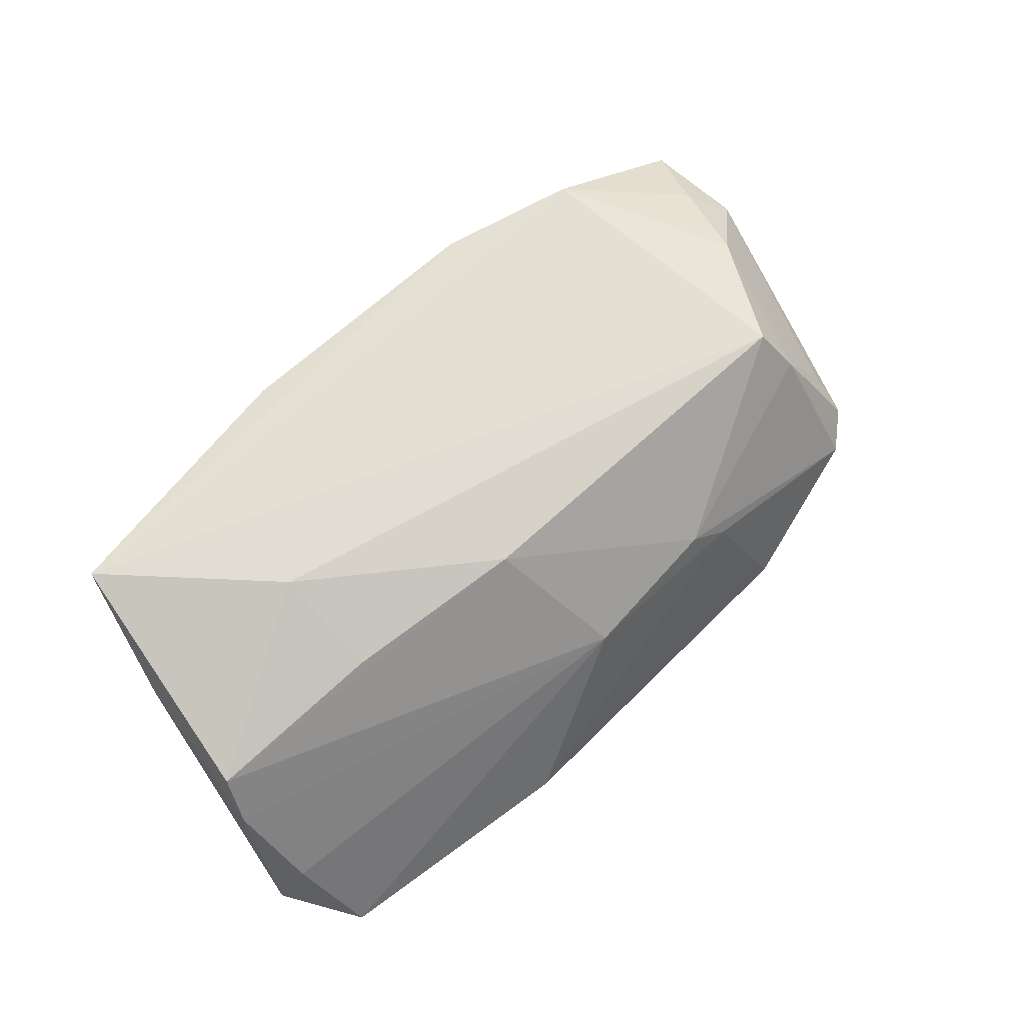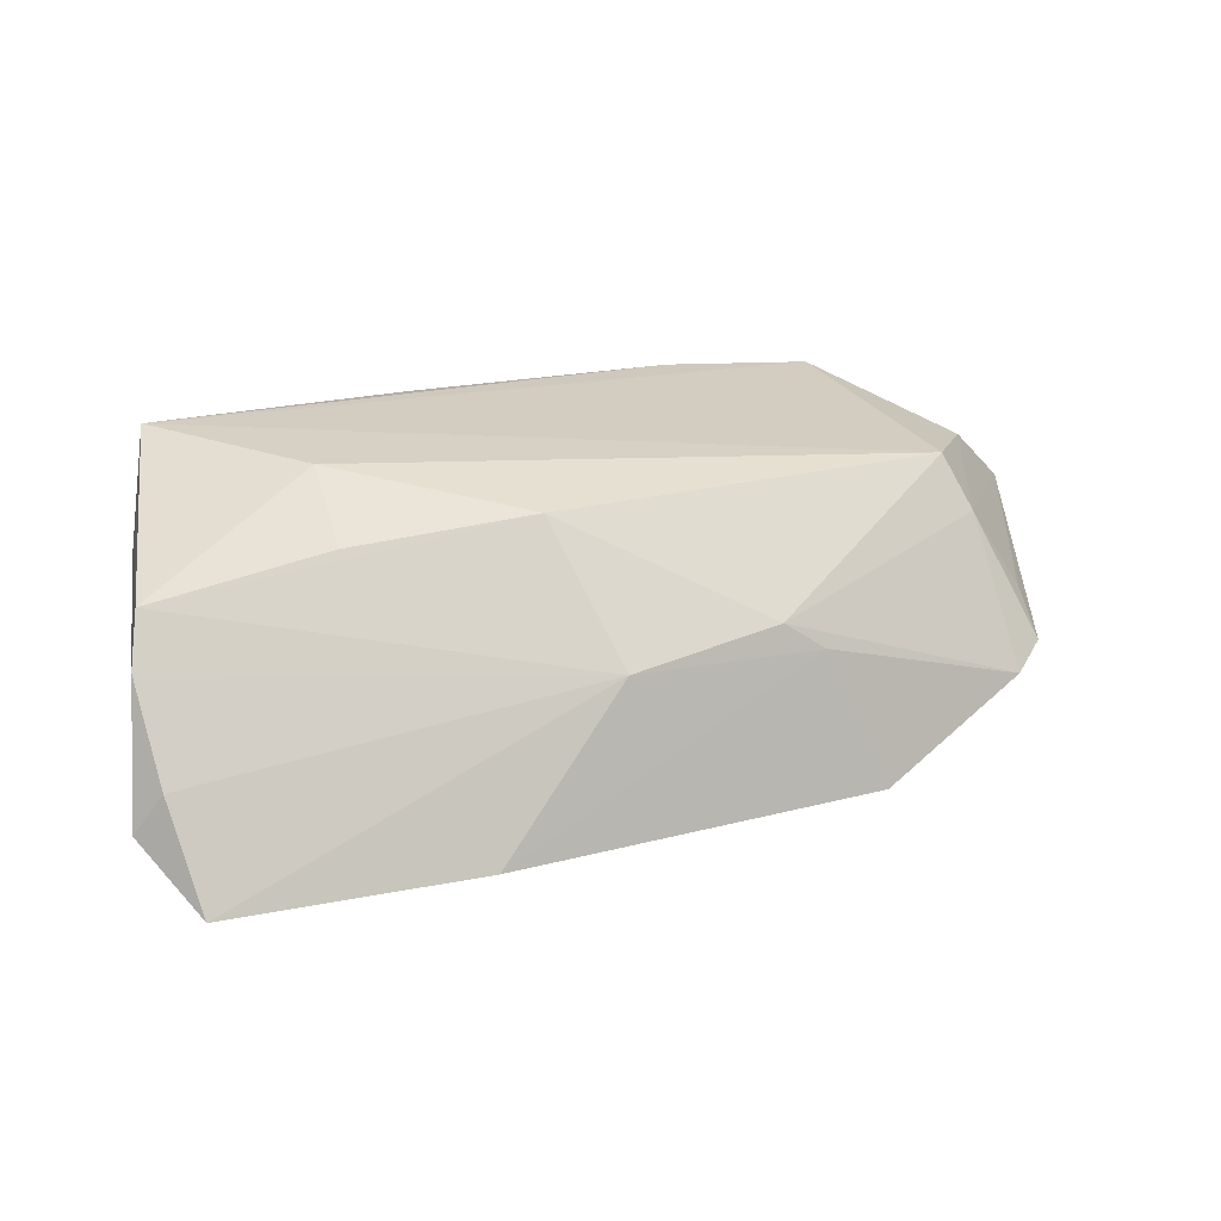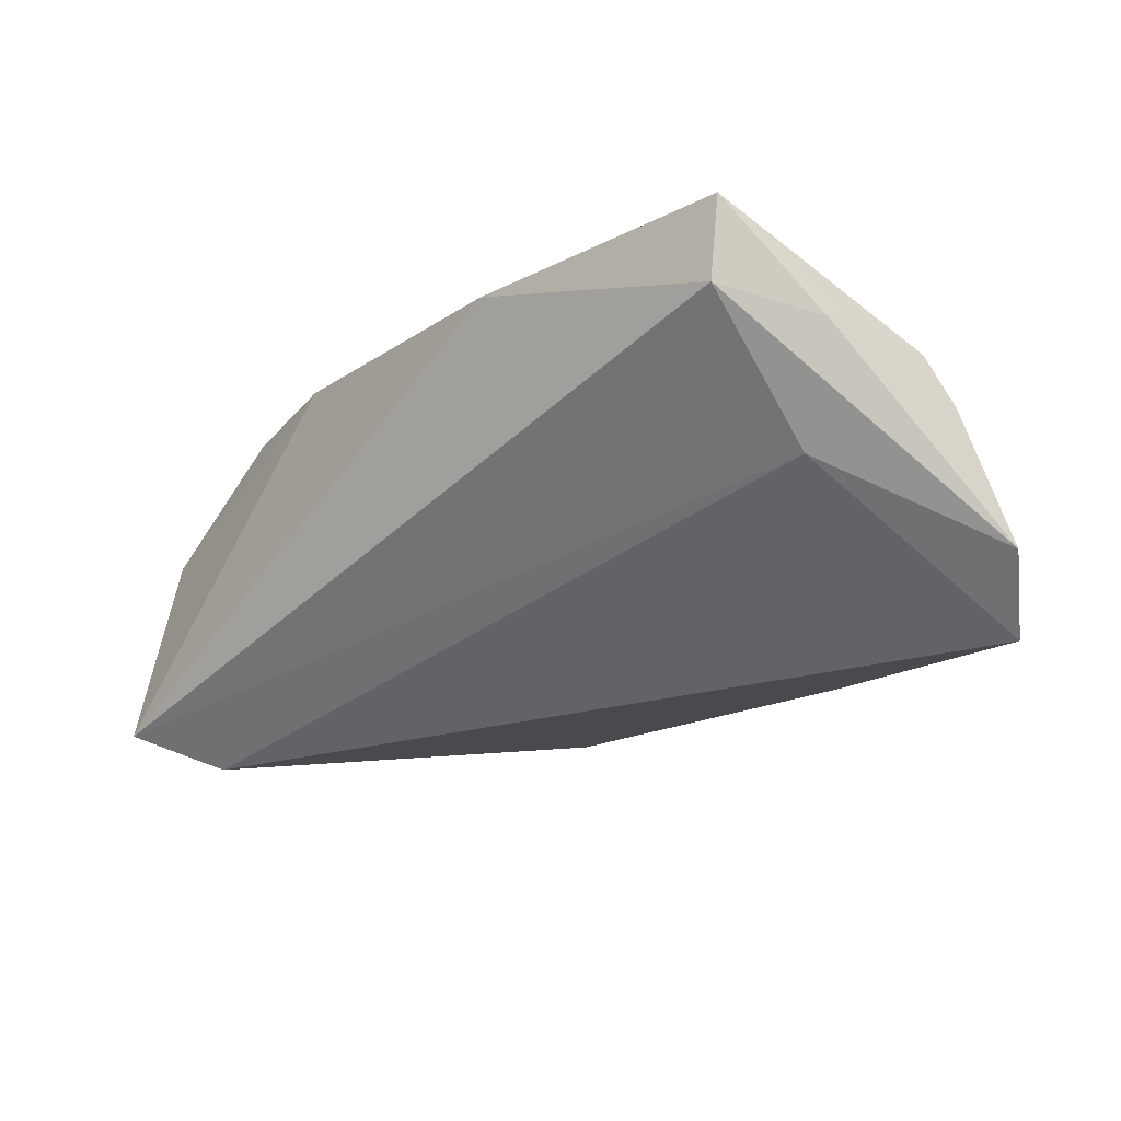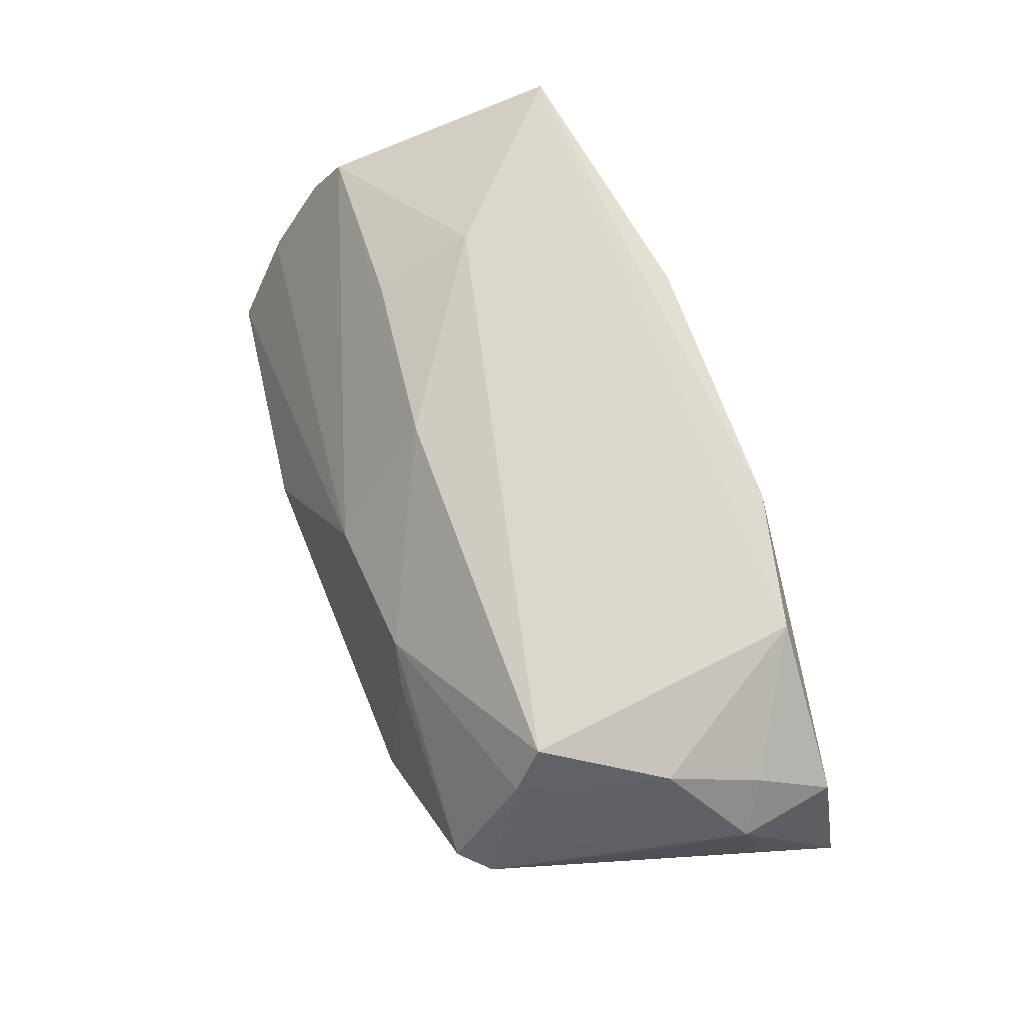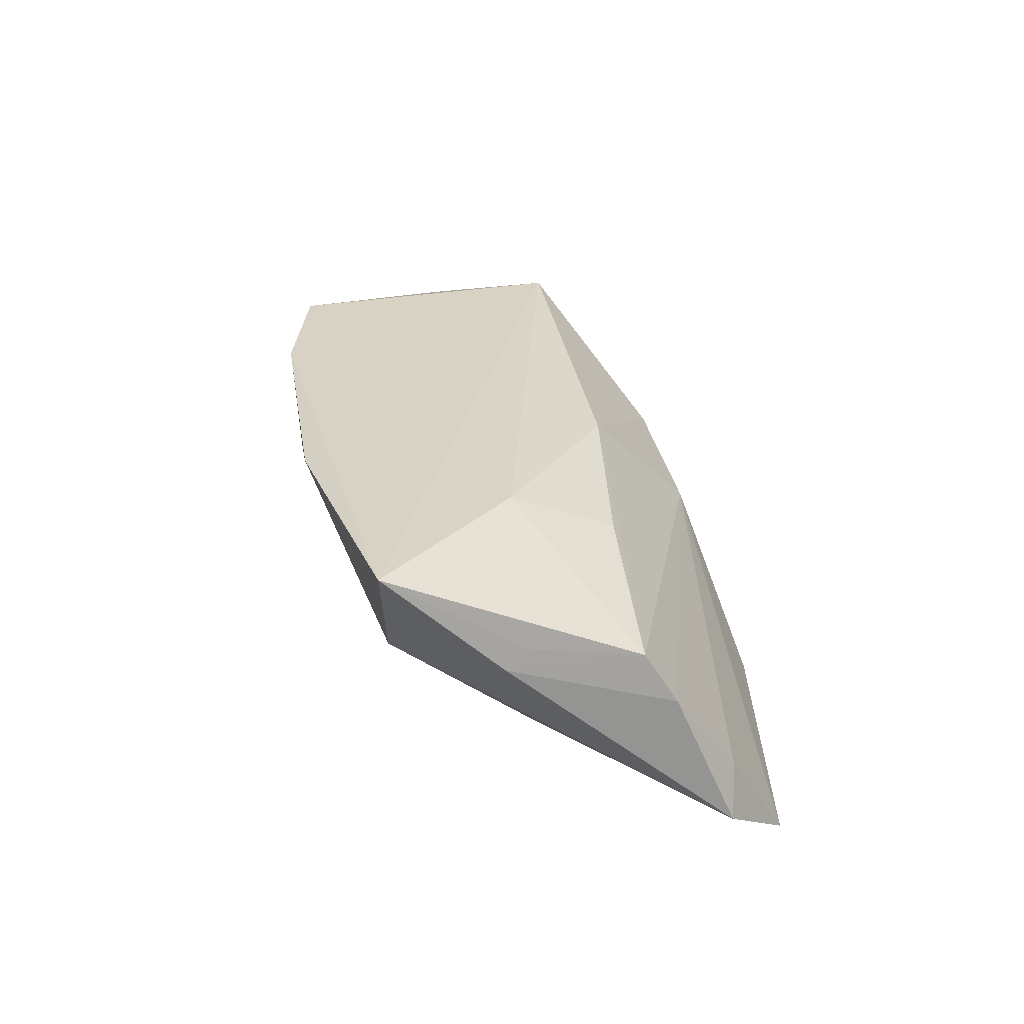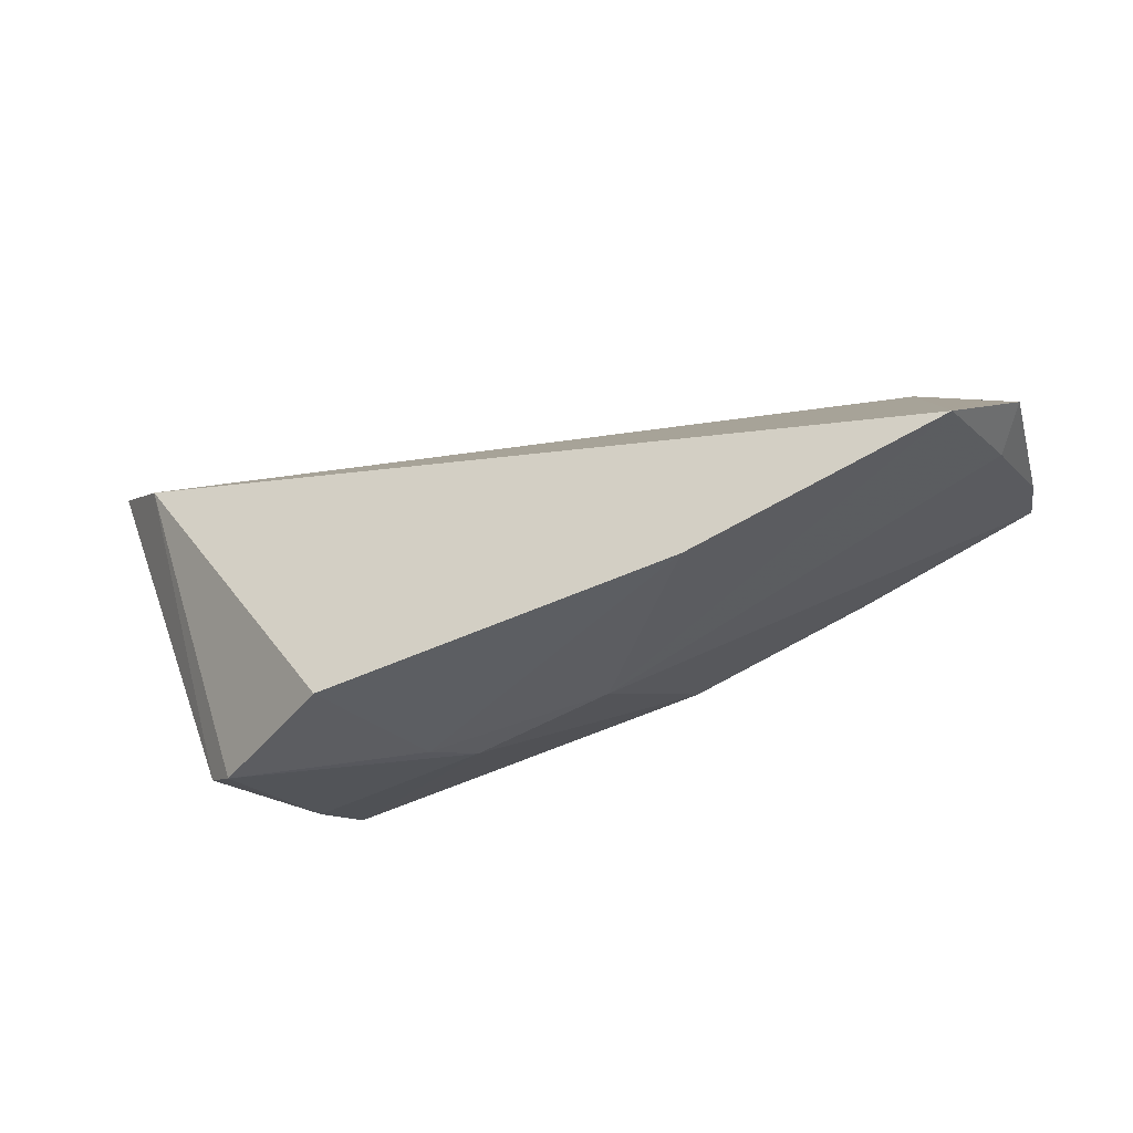
<metadata>
{"format":"obj","ext":"obj","renderer":"f3d","projection":"perspective","resolution":1024,"background":"white","views":[{"elev":66.6,"azim":-42.0,"up":"+Z"},{"elev":24.6,"azim":-14.6,"up":"+Z"},{"elev":-23.8,"azim":-131.8,"up":"+Z"},{"elev":72.2,"azim":69.9,"up":"+Z"},{"elev":27.7,"azim":-99.0,"up":"+Z"},{"elev":-54.6,"azim":-157.2,"up":"+Y"}]}
</metadata>
<code>
v 0.05419 0.02508 -0.01671
v 0.03571 -0.0155 0.0127
v 0.04799 0.000397 0.001901
v -0.02333 -0.03093 -0.01742
v 0.0414 0.002975 0.01493
v -0.05449 -0.02725 -0.02083
v 0.01526 -0.0246 0.001893
v -0.05749 -0.01991 -0.008698
v -0.02185 0.02737 0.01777
v 0.04236 -0.02136 -0.001694
v 0.0289 0.02355 0.01863
v -0.00741 -0.02498 0.001611
v 0.04848 0.02291 0.007041
v 0.0331 -0.01169 0.01863
v -0.04963 0.003123 -0.005045
v 0.05204 0.01428 -0.00801
v 0.01049 -0.02357 0.005107
v -0.03669 0.003622 0.01825
v -0.05767 0.007505 0.007308
v -0.036 -0.009189 0.013
v 0.04592 0.01559 -0.02145
v -0.05237 0.02021 0.008907
v -0.01358 -0.0117 0.01594
v -0.05823 -0.008358 0.008166
v -0.05736 0.00494 0.009712
v 0.0386 -0.02496 -0.003831
v -0.0594 -0.01212 0.002284
v -0.06111 -0.01908 -0.01386
v -0.0548 0.02126 0.01863
v 0.02169 -0.02916 -0.01425
v 0.04504 0.01416 0.01123
v 0.01145 0.02737 0.01847
v 0.05038 0.01086 0.005897
v 0.04179 -0.01619 0.002911
f 29 14 11
f 1 22 9
f 9 22 29
f 15 22 1
f 28 15 6
f 22 15 28
f 21 30 6
f 21 15 1
f 6 15 21
f 10 21 1
f 18 14 29
f 29 24 18
f 29 11 32
f 32 9 29
f 1 9 32
f 32 13 1
f 11 13 32
f 5 11 14
f 29 22 19
f 22 28 19
f 6 30 4
f 4 12 6
f 6 12 8
f 8 28 6
f 24 12 23
f 14 18 23
f 14 23 17
f 17 23 12
f 31 13 11
f 11 5 31
f 25 24 29
f 29 19 25
f 25 19 24
f 16 10 1
f 16 3 10
f 10 3 33
f 33 31 5
f 13 31 33
f 3 16 33
f 1 13 33
f 33 16 1
f 27 12 24
f 27 8 12
f 28 8 27
f 24 19 27
f 27 19 28
f 20 18 24
f 24 23 20
f 20 23 18
f 14 17 2
f 2 5 14
f 2 33 5
f 30 21 26
f 21 10 26
f 10 2 26
f 26 2 17
f 10 33 34
f 34 2 10
f 33 2 34
f 30 26 7
f 7 26 17
f 7 17 12
f 7 4 30
f 12 4 7

</code>
